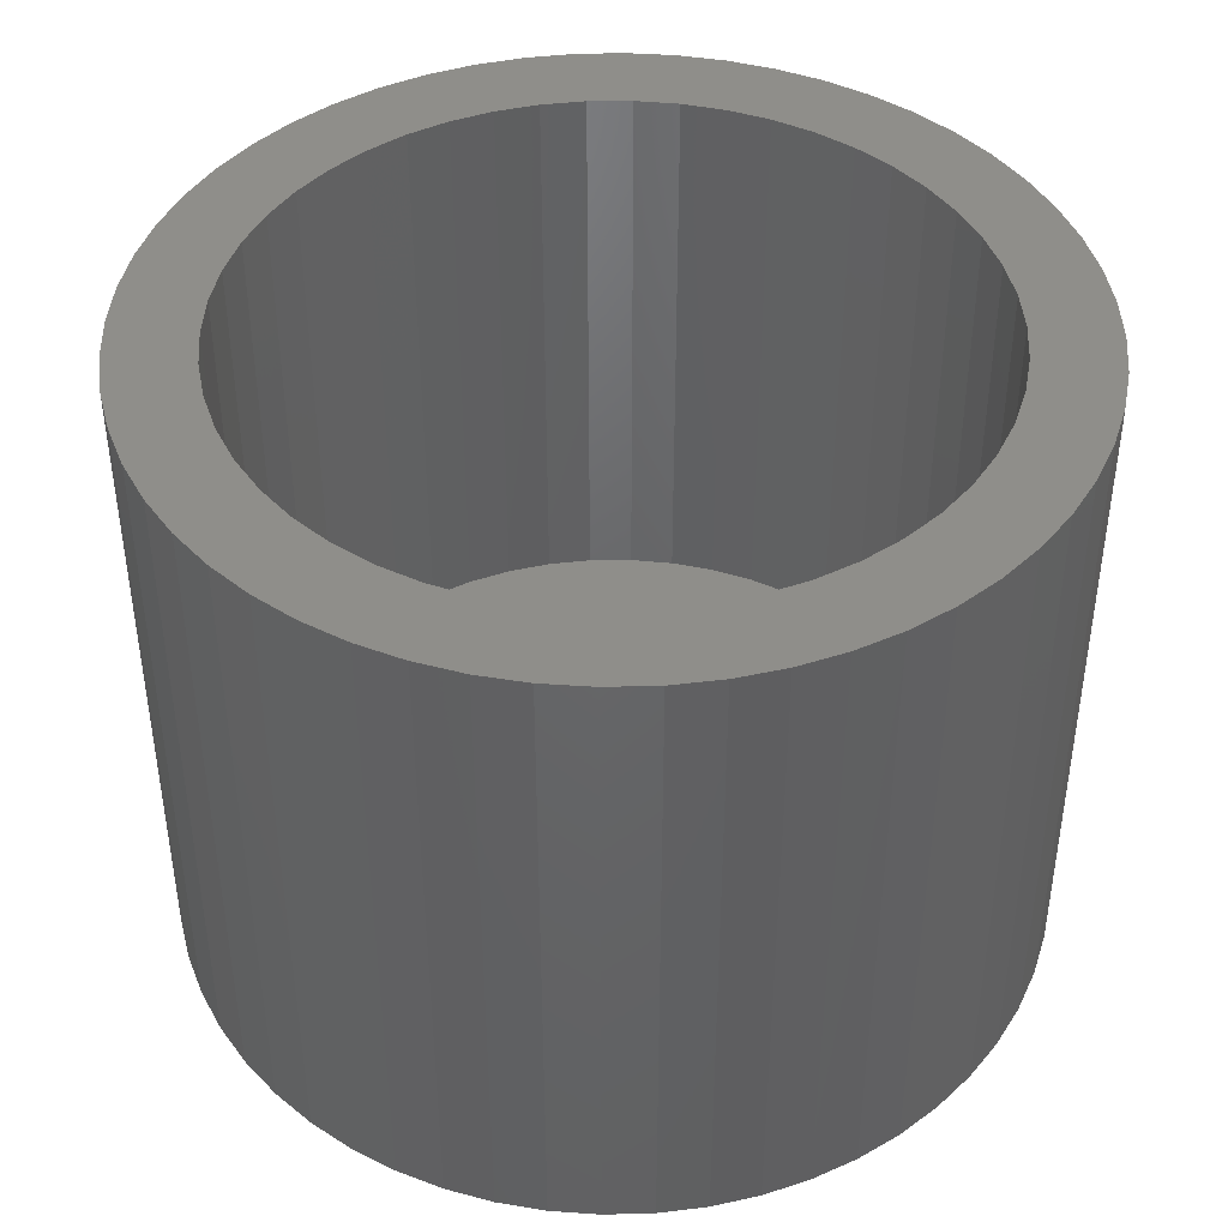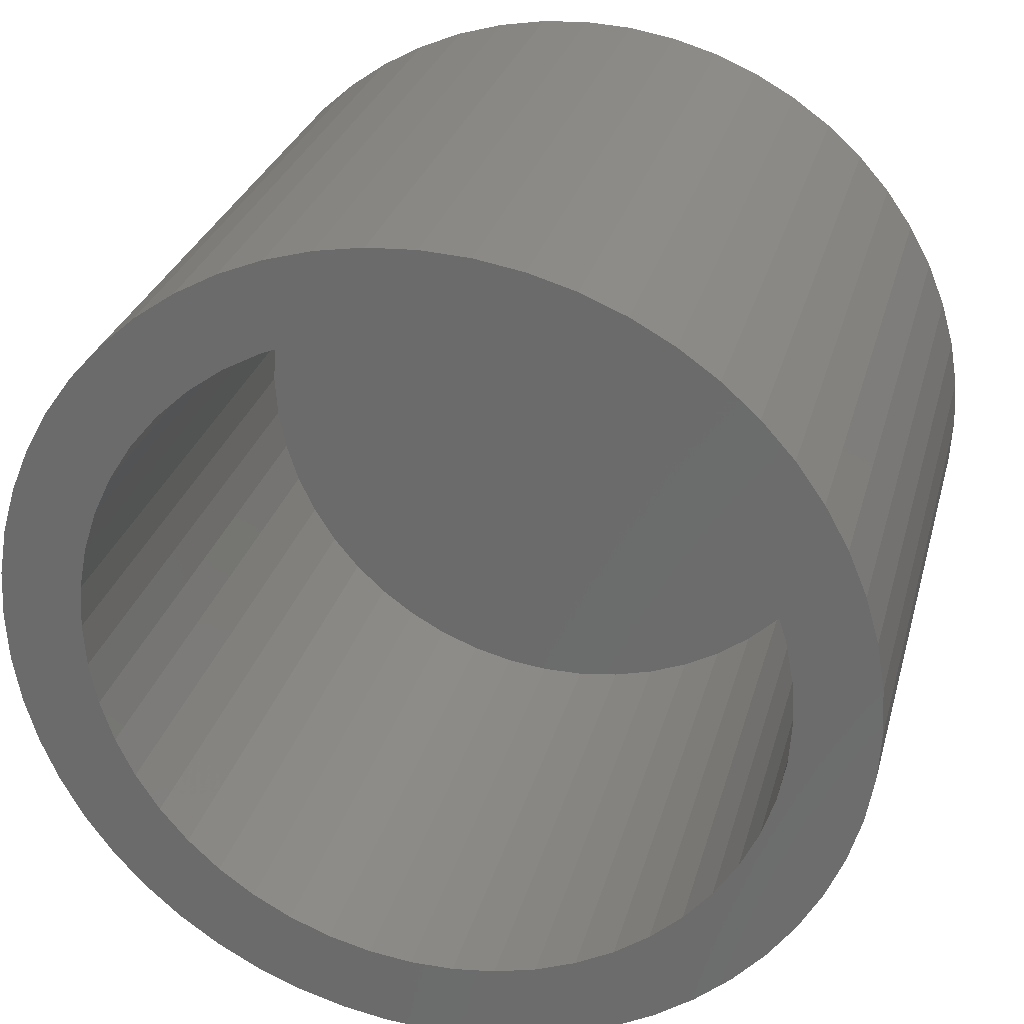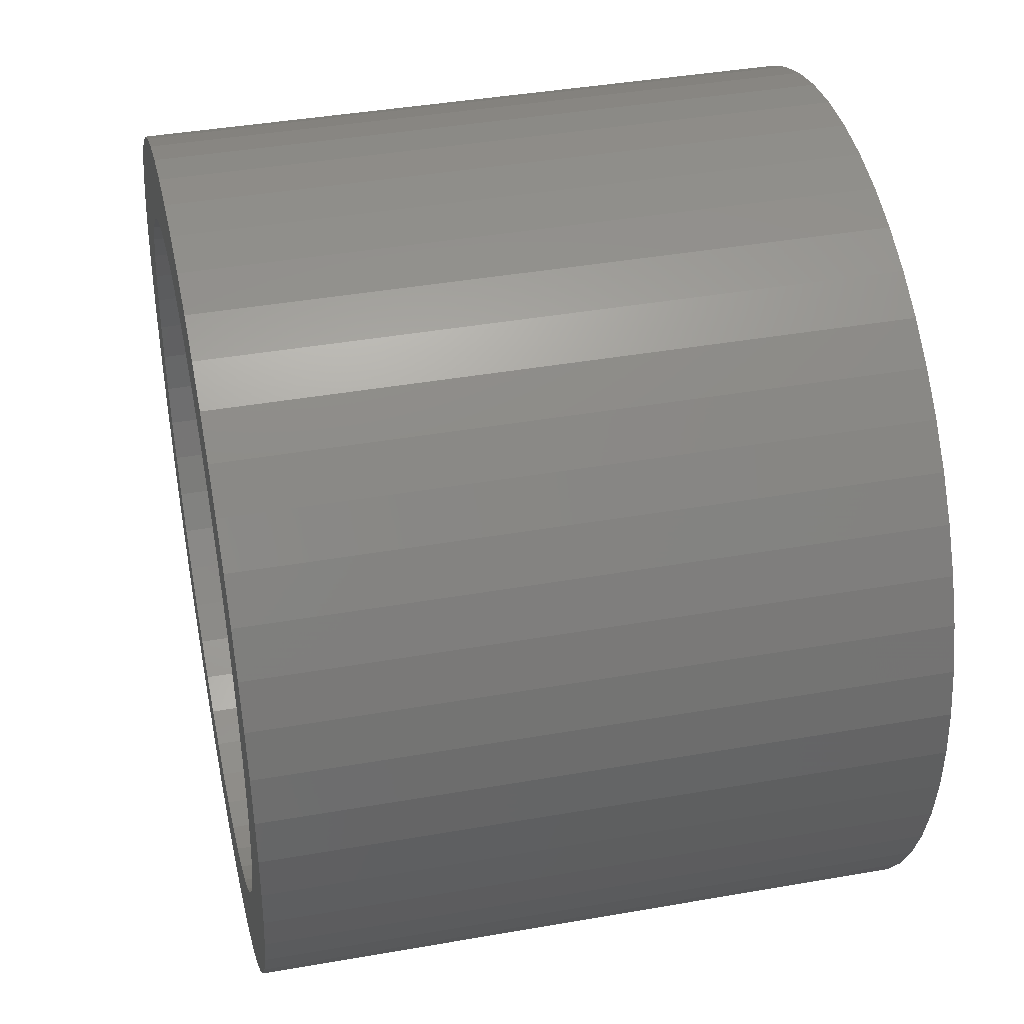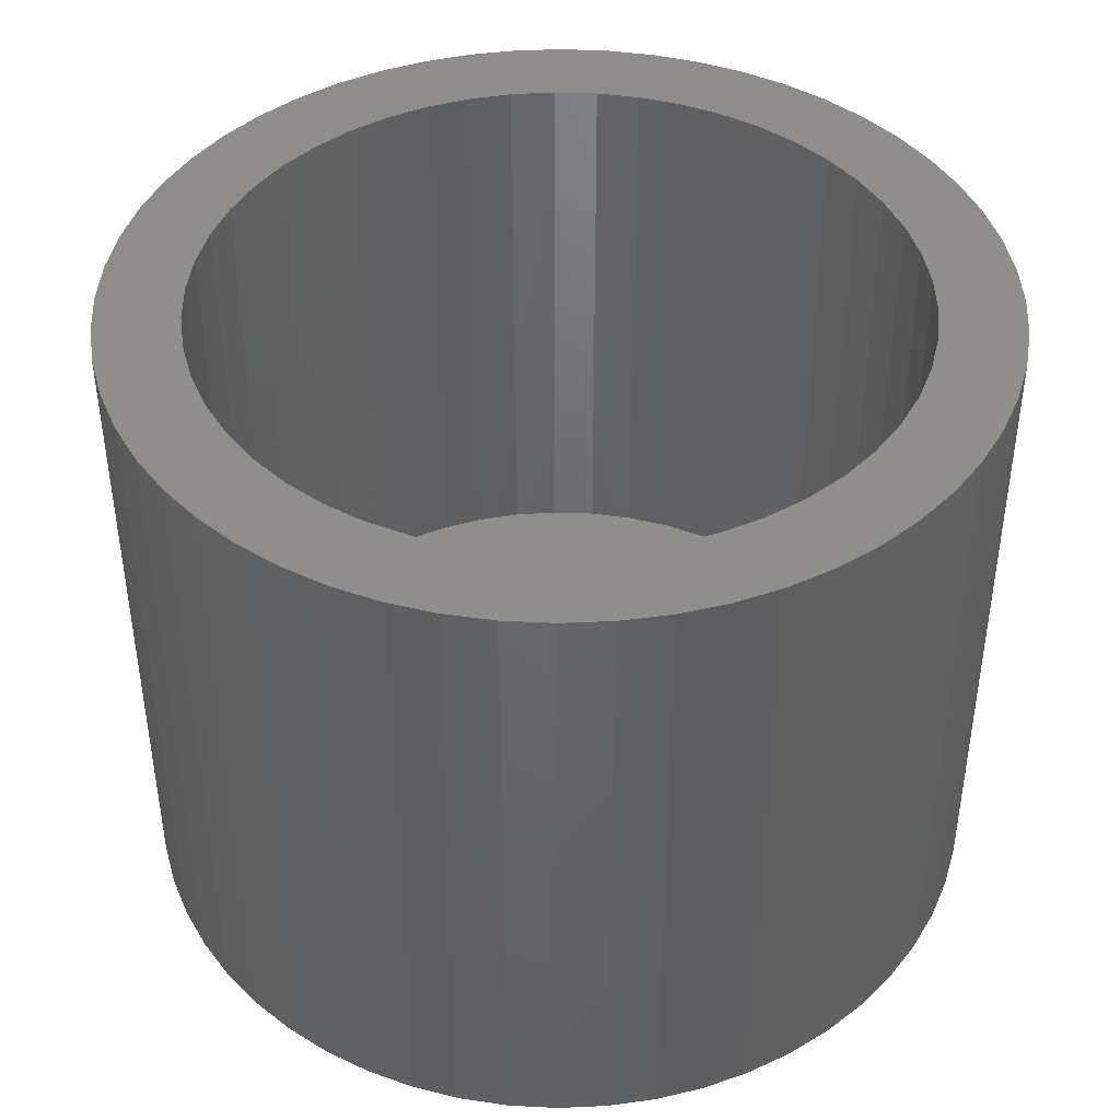
<metadata>
{"format":"stl","ext":"stl","renderer":"f3d","projection":"perspective","resolution":1024,"background":"white","views":[{"elev":43.0,"azim":-101.4,"up":"+Y"},{"elev":28.6,"azim":-165.7,"up":"+Z"},{"elev":40.4,"azim":-102.2,"up":"+Z"},{"elev":42.7,"azim":161.0,"up":"+Y"}]}
</metadata>
<code>
# stl→obj: 320 verts, 636 faces
v -8.433 16 1.065
v -8.433 8 1.065
v -8.5 16 -1.041e-15
v -8.233 8 2.114
v -8.233 16 2.114
v -7.903 8 3.129
v -7.903 2 3.129
v -7.449 2 4.095
v -8.233 2 2.114
v -8.433 2 1.065
v -8.5 8 -1.041e-15
v -8.5 2 -1.041e-15
v -8.433 8 -1.065
v -8.433 2 -1.065
v -8.233 8 -2.114
v -8.233 2 -2.114
v -7.903 8 -3.129
v -7.903 2 -3.129
v -7.449 8 -4.095
v -7.449 2 -4.095
v -6.877 8 -4.996
v -6.877 2 -4.996
v -6.196 8 -5.819
v -6.196 2 -5.819
v -5.418 8 -6.549
v -5.418 2 -6.549
v -4.555 8 -7.177
v -4.555 2 -7.177
v -3.619 8 -7.691
v -3.619 2 -7.691
v -2.627 8 -8.084
v -2.627 2 -8.084
v -1.593 8 -8.349
v -1.593 2 -8.349
v -0.5337 8 -8.483
v -0.5337 2 -8.483
v 0.5337 8 -8.483
v 0.5337 2 -8.483
v 1.593 8 -8.349
v 1.593 2 -8.349
v 2.627 8 -8.084
v 2.627 2 -8.084
v 3.619 8 -7.691
v 3.619 2 -7.691
v 4.555 8 -7.177
v 4.555 2 -7.177
v 5.418 8 -6.549
v 5.418 2 -6.549
v 6.196 8 -5.819
v 6.196 2 -5.819
v 6.877 8 -4.996
v 6.877 2 -4.996
v 7.449 8 -4.095
v 7.449 2 -4.095
v 7.903 8 -3.129
v 7.903 2 -3.129
v 8.233 8 -2.114
v 8.233 2 -2.114
v 8.433 8 -1.065
v 8.433 2 -1.065
v 8.5 8 -5.393e-16
v 8.5 2 -3.775e-15
v 8.433 8 1.065
v 8.433 2 1.065
v 8.233 8 2.114
v 8.233 2 2.114
v 7.903 8 3.129
v 7.903 2 3.129
v 7.449 8 4.095
v 7.449 2 4.095
v 6.877 8 4.996
v 6.877 2 4.996
v 6.196 8 5.819
v 6.196 2 5.819
v 5.418 8 6.549
v 5.418 2 6.549
v 4.555 8 7.177
v 4.555 2 7.177
v 3.619 8 7.691
v 3.619 2 7.691
v 2.627 8 8.084
v 2.627 2 8.084
v 1.593 8 8.349
v 1.593 2 8.349
v 0.5337 8 8.483
v 0.5337 2 8.483
v -0.5337 8 8.483
v -0.5337 2 8.483
v -1.593 8 8.349
v -1.593 2 8.349
v -2.627 8 8.084
v -2.627 2 8.084
v -3.619 8 7.691
v -3.619 2 7.691
v -4.555 8 7.177
v -4.555 2 7.177
v -5.418 8 6.549
v -5.418 2 6.549
v -6.196 8 5.819
v -6.196 2 5.819
v -6.877 8 4.996
v -6.877 2 4.996
v -7.449 8 4.095
v -7.903 16 3.129
v -7.449 16 4.095
v -6.877 16 4.996
v -6.196 16 5.819
v -5.418 16 6.549
v -4.555 16 7.177
v -3.619 16 7.691
v -2.627 16 8.084
v -1.593 16 8.349
v -0.5337 16 8.483
v 0.5337 16 8.483
v 1.593 16 8.349
v 2.627 16 8.084
v 3.619 16 7.691
v 4.555 16 7.177
v 5.418 16 6.549
v 6.196 16 5.819
v 6.877 16 4.996
v 7.449 16 4.095
v 7.903 16 3.129
v 8.233 16 2.114
v 8.433 16 1.065
v 8.5 16 3.775e-15
v 8.433 16 -1.065
v 8.233 16 -2.114
v 7.903 16 -3.129
v 7.449 16 -4.095
v 6.877 16 -4.996
v 6.196 16 -5.819
v 5.418 16 -6.549
v 4.555 16 -7.177
v 3.619 16 -7.691
v 2.627 16 -8.084
v 1.593 16 -8.349
v 0.5337 16 -8.483
v -0.5337 16 -8.483
v -1.593 16 -8.349
v -2.627 16 -8.084
v -3.619 16 -7.691
v -4.555 16 -7.177
v -5.418 16 -6.549
v -6.196 16 -5.819
v -6.877 16 -4.996
v -7.449 16 -4.095
v -7.903 16 -3.129
v -8.233 16 -2.114
v -8.433 16 -1.065
v 4.596e-16 2 -1.762e-16
v -10.43 16 -1.176
v -10.43 8 -1.176
v -10.5 16 1.286e-15
v -10.24 8 -2.336
v -10.24 16 -2.336
v -9.911 8 -3.468
v -9.911 0 -3.468
v -9.46 0 -4.556
v -10.24 0 -2.336
v -10.43 0 -1.176
v -10.5 8 1.286e-15
v -10.5 0 1.286e-15
v -10.43 8 1.176
v -10.43 0 1.176
v -10.24 8 2.336
v -10.24 0 2.336
v -9.911 8 3.468
v -9.911 0 3.468
v -9.46 8 4.556
v -9.46 0 4.556
v -8.891 8 5.586
v -8.891 0 5.586
v -8.209 8 6.547
v -8.209 0 6.547
v -7.425 8 7.425
v -7.425 0 7.425
v -6.547 8 8.209
v -6.547 0 8.209
v -5.586 8 8.891
v -5.586 0 8.891
v -4.556 8 9.46
v -4.556 0 9.46
v -3.468 8 9.911
v -3.468 0 9.911
v -2.336 8 10.24
v -2.336 0 10.24
v -1.176 8 10.43
v -1.176 0 10.43
v 6.429e-16 8 10.5
v 6.429e-16 0 10.5
v 1.176 8 10.43
v 1.176 0 10.43
v 2.336 8 10.24
v 2.336 0 10.24
v 3.468 8 9.911
v 3.468 0 9.911
v 4.556 8 9.46
v 4.556 0 9.46
v 5.586 8 8.891
v 5.586 0 8.891
v 6.547 8 8.209
v 6.547 0 8.209
v 7.425 8 7.425
v 7.425 0 7.425
v 8.209 8 6.547
v 8.209 0 6.547
v 8.891 8 5.586
v 8.891 0 5.586
v 9.46 8 4.556
v 9.46 0 4.556
v 9.911 8 3.468
v 9.911 0 3.468
v 10.24 8 2.336
v 10.24 0 2.336
v 10.43 8 1.176
v 10.43 0 1.176
v 10.5 8 0
v 10.5 0 0
v 10.43 8 -1.176
v 10.43 0 -1.176
v 10.24 8 -2.336
v 10.24 0 -2.336
v 9.911 8 -3.468
v 9.911 0 -3.468
v 9.46 8 -4.556
v 9.46 0 -4.556
v 8.891 8 -5.586
v 8.891 0 -5.586
v 8.209 8 -6.547
v 8.209 0 -6.547
v 7.425 8 -7.425
v 7.425 0 -7.425
v 6.547 8 -8.209
v 6.547 0 -8.209
v 5.586 8 -8.891
v 5.586 0 -8.891
v 4.556 8 -9.46
v 4.556 0 -9.46
v 3.468 8 -9.911
v 3.468 0 -9.911
v 2.336 8 -10.24
v 2.336 0 -10.24
v 1.176 8 -10.43
v 1.176 0 -10.43
v 6.429e-16 8 -10.5
v 6.429e-16 0 -10.5
v -1.176 8 -10.43
v -1.176 0 -10.43
v -2.336 8 -10.24
v -2.336 0 -10.24
v -3.468 8 -9.911
v -3.468 0 -9.911
v -4.556 8 -9.46
v -4.556 0 -9.46
v -5.586 8 -8.891
v -5.586 0 -8.891
v -6.547 8 -8.209
v -6.547 0 -8.209
v -7.425 8 -7.425
v -7.425 0 -7.425
v -8.209 8 -6.547
v -8.209 0 -6.547
v -8.891 8 -5.586
v -8.891 0 -5.586
v -9.46 8 -4.556
v -9.911 16 -3.468
v -9.46 16 -4.556
v -8.891 16 -5.586
v -8.209 16 -6.547
v -7.425 16 -7.425
v -6.547 16 -8.209
v -5.586 16 -8.891
v -4.556 16 -9.46
v -3.468 16 -9.911
v -2.336 16 -10.24
v -1.176 16 -10.43
v 6.429e-16 16 -10.5
v 1.176 16 -10.43
v 2.336 16 -10.24
v 3.468 16 -9.911
v 4.556 16 -9.46
v 5.586 16 -8.891
v 6.547 16 -8.209
v 7.425 16 -7.425
v 8.209 16 -6.547
v 8.891 16 -5.586
v 9.46 16 -4.556
v 9.911 16 -3.468
v 10.24 16 -2.336
v 10.43 16 -1.176
v 10.5 16 0
v 10.43 16 1.176
v 10.24 16 2.336
v 9.911 16 3.468
v 9.46 16 4.556
v 8.891 16 5.586
v 8.209 16 6.547
v 7.425 16 7.425
v 6.547 16 8.209
v 5.586 16 8.891
v 4.556 16 9.46
v 3.468 16 9.911
v 2.336 16 10.24
v 1.176 16 10.43
v 6.429e-16 16 10.5
v -1.176 16 10.43
v -2.336 16 10.24
v -3.468 16 9.911
v -4.556 16 9.46
v -5.586 16 8.891
v -6.547 16 8.209
v -7.425 16 7.425
v -8.209 16 6.547
v -8.891 16 5.586
v -9.46 16 4.556
v -9.911 16 3.468
v -10.24 16 2.336
v -10.43 16 1.176
v 6.429e-16 0 -1.762e-16
f 1 2 3
f 1 4 2
f 1 5 4
f 4 5 6
f 7 6 8
f 7 4 6
f 7 9 4
f 4 9 2
f 2 9 10
f 11 10 12
f 13 12 14
f 15 14 16
f 17 16 18
f 19 18 20
f 21 20 22
f 23 22 24
f 25 24 26
f 27 26 28
f 29 28 30
f 31 30 32
f 33 32 34
f 35 34 36
f 37 36 38
f 39 38 40
f 41 40 42
f 43 42 44
f 45 44 46
f 47 46 48
f 49 48 50
f 51 50 52
f 53 52 54
f 55 54 56
f 57 56 58
f 59 58 60
f 61 60 62
f 63 62 64
f 65 64 66
f 67 66 68
f 69 68 70
f 71 70 72
f 73 72 74
f 75 74 76
f 77 76 78
f 79 78 80
f 81 80 82
f 83 82 84
f 85 84 86
f 87 86 88
f 89 88 90
f 91 90 92
f 93 92 94
f 95 94 96
f 97 96 98
f 99 98 100
f 101 100 102
f 103 102 8
f 6 103 8
f 6 104 103
f 6 5 104
f 104 105 103
f 103 105 101
f 102 103 101
f 105 106 101
f 101 106 99
f 100 101 99
f 106 107 99
f 99 107 97
f 98 99 97
f 107 108 97
f 97 108 95
f 96 97 95
f 108 109 95
f 95 109 93
f 94 95 93
f 109 110 93
f 93 110 91
f 92 93 91
f 110 111 91
f 91 111 89
f 90 91 89
f 111 112 89
f 89 112 87
f 88 89 87
f 112 113 87
f 87 113 85
f 86 87 85
f 113 114 85
f 85 114 83
f 84 85 83
f 114 115 83
f 83 115 81
f 82 83 81
f 115 116 81
f 81 116 79
f 80 81 79
f 116 117 79
f 79 117 77
f 78 79 77
f 117 118 77
f 77 118 75
f 76 77 75
f 118 119 75
f 75 119 73
f 74 75 73
f 119 120 73
f 73 120 71
f 72 73 71
f 120 121 71
f 71 121 69
f 70 71 69
f 121 122 69
f 69 122 67
f 68 69 67
f 122 123 67
f 67 123 65
f 66 67 65
f 123 124 65
f 65 124 63
f 64 65 63
f 124 125 63
f 63 125 61
f 62 63 61
f 125 126 61
f 61 126 59
f 60 61 59
f 126 127 59
f 59 127 57
f 58 59 57
f 127 128 57
f 57 128 55
f 56 57 55
f 128 129 55
f 55 129 53
f 54 55 53
f 129 130 53
f 53 130 51
f 52 53 51
f 130 131 51
f 51 131 49
f 50 51 49
f 131 132 49
f 49 132 47
f 48 49 47
f 132 133 47
f 47 133 45
f 46 47 45
f 133 134 45
f 45 134 43
f 44 45 43
f 134 135 43
f 43 135 41
f 42 43 41
f 135 136 41
f 41 136 39
f 40 41 39
f 136 137 39
f 39 137 37
f 38 39 37
f 137 138 37
f 37 138 35
f 36 37 35
f 138 139 35
f 35 139 33
f 34 35 33
f 139 140 33
f 33 140 31
f 32 33 31
f 140 141 31
f 31 141 29
f 30 31 29
f 141 142 29
f 29 142 27
f 28 29 27
f 142 143 27
f 27 143 25
f 26 27 25
f 143 144 25
f 25 144 23
f 24 25 23
f 144 145 23
f 23 145 21
f 22 23 21
f 145 146 21
f 21 146 19
f 20 21 19
f 146 147 19
f 19 147 17
f 18 19 17
f 147 148 17
f 17 148 15
f 16 17 15
f 148 149 15
f 15 149 13
f 14 15 13
f 149 150 13
f 13 150 11
f 12 13 11
f 150 3 11
f 11 3 2
f 10 11 2
f 14 12 151
f 16 151 18
f 16 14 151
f 12 10 151
f 151 10 9
f 7 151 9
f 7 8 151
f 151 8 102
f 100 151 102
f 100 98 151
f 151 98 96
f 94 151 96
f 94 92 151
f 151 92 90
f 88 151 90
f 88 86 151
f 151 86 84
f 82 151 84
f 82 80 151
f 151 80 78
f 76 151 78
f 76 74 151
f 151 74 72
f 70 151 72
f 70 68 151
f 151 68 66
f 64 151 66
f 64 62 151
f 151 62 60
f 58 151 60
f 58 56 151
f 151 56 54
f 52 151 54
f 52 50 151
f 151 50 48
f 46 151 48
f 46 44 151
f 151 44 42
f 40 151 42
f 40 38 151
f 151 38 36
f 34 151 36
f 34 32 151
f 151 32 30
f 28 151 30
f 28 26 151
f 151 26 24
f 22 151 24
f 22 20 151
f 151 20 18
f 152 153 154
f 152 155 153
f 152 156 155
f 155 156 157
f 158 157 159
f 158 155 157
f 158 160 155
f 155 160 153
f 153 160 161
f 162 161 163
f 164 163 165
f 166 165 167
f 168 167 169
f 170 169 171
f 172 171 173
f 174 173 175
f 176 175 177
f 178 177 179
f 180 179 181
f 182 181 183
f 184 183 185
f 186 185 187
f 188 187 189
f 190 189 191
f 192 191 193
f 194 193 195
f 196 195 197
f 198 197 199
f 200 199 201
f 202 201 203
f 204 203 205
f 206 205 207
f 208 207 209
f 210 209 211
f 212 211 213
f 214 213 215
f 216 215 217
f 218 217 219
f 220 219 221
f 222 221 223
f 224 223 225
f 226 225 227
f 228 227 229
f 230 229 231
f 232 231 233
f 234 233 235
f 236 235 237
f 238 237 239
f 240 239 241
f 242 241 243
f 244 243 245
f 246 245 247
f 248 247 249
f 250 249 251
f 252 251 253
f 254 253 255
f 256 255 257
f 258 257 259
f 260 259 261
f 262 261 263
f 264 263 265
f 266 265 159
f 157 266 159
f 157 267 266
f 157 156 267
f 267 268 266
f 266 268 264
f 265 266 264
f 268 269 264
f 264 269 262
f 263 264 262
f 269 270 262
f 262 270 260
f 261 262 260
f 270 271 260
f 260 271 258
f 259 260 258
f 271 272 258
f 258 272 256
f 257 258 256
f 272 273 256
f 256 273 254
f 255 256 254
f 273 274 254
f 254 274 252
f 253 254 252
f 274 275 252
f 252 275 250
f 251 252 250
f 275 276 250
f 250 276 248
f 249 250 248
f 276 277 248
f 248 277 246
f 247 248 246
f 277 278 246
f 246 278 244
f 245 246 244
f 278 279 244
f 244 279 242
f 243 244 242
f 279 280 242
f 242 280 240
f 241 242 240
f 280 281 240
f 240 281 238
f 239 240 238
f 281 282 238
f 238 282 236
f 237 238 236
f 282 283 236
f 236 283 234
f 235 236 234
f 283 284 234
f 234 284 232
f 233 234 232
f 284 285 232
f 232 285 230
f 231 232 230
f 285 286 230
f 230 286 228
f 229 230 228
f 286 287 228
f 228 287 226
f 227 228 226
f 287 288 226
f 226 288 224
f 225 226 224
f 288 289 224
f 224 289 222
f 223 224 222
f 289 290 222
f 222 290 220
f 221 222 220
f 290 291 220
f 220 291 218
f 219 220 218
f 291 292 218
f 218 292 216
f 217 218 216
f 292 293 216
f 216 293 214
f 215 216 214
f 293 294 214
f 214 294 212
f 213 214 212
f 294 295 212
f 212 295 210
f 211 212 210
f 295 296 210
f 210 296 208
f 209 210 208
f 296 297 208
f 208 297 206
f 207 208 206
f 297 298 206
f 206 298 204
f 205 206 204
f 298 299 204
f 204 299 202
f 203 204 202
f 299 300 202
f 202 300 200
f 201 202 200
f 300 301 200
f 200 301 198
f 199 200 198
f 301 302 198
f 198 302 196
f 197 198 196
f 302 303 196
f 196 303 194
f 195 196 194
f 303 304 194
f 194 304 192
f 193 194 192
f 304 305 192
f 192 305 190
f 191 192 190
f 305 306 190
f 190 306 188
f 189 190 188
f 306 307 188
f 188 307 186
f 187 188 186
f 307 308 186
f 186 308 184
f 185 186 184
f 308 309 184
f 184 309 182
f 183 184 182
f 309 310 182
f 182 310 180
f 181 182 180
f 310 311 180
f 180 311 178
f 179 180 178
f 311 312 178
f 178 312 176
f 177 178 176
f 312 313 176
f 176 313 174
f 175 176 174
f 313 314 174
f 174 314 172
f 173 174 172
f 314 315 172
f 172 315 170
f 171 172 170
f 315 316 170
f 170 316 168
f 169 170 168
f 316 317 168
f 168 317 166
f 167 168 166
f 317 318 166
f 166 318 164
f 165 166 164
f 318 319 164
f 164 319 162
f 163 164 162
f 319 154 162
f 162 154 153
f 161 162 153
f 150 152 3
f 150 156 152
f 150 149 156
f 156 149 267
f 267 149 148
f 268 148 147
f 269 147 146
f 270 146 145
f 271 145 144
f 272 144 143
f 273 143 274
f 273 272 143
f 267 148 268
f 268 147 269
f 269 146 270
f 270 145 271
f 271 144 272
f 143 142 274
f 274 142 275
f 275 142 141
f 276 141 140
f 277 140 139
f 278 139 138
f 279 138 137
f 280 137 136
f 281 136 135
f 282 135 134
f 283 134 284
f 283 282 134
f 275 141 276
f 276 140 277
f 277 139 278
f 278 138 279
f 279 137 280
f 280 136 281
f 281 135 282
f 134 133 284
f 284 133 285
f 285 133 132
f 286 132 131
f 287 131 130
f 288 130 129
f 289 129 128
f 290 128 127
f 291 127 126
f 292 126 293
f 292 291 126
f 285 132 286
f 286 131 287
f 287 130 288
f 288 129 289
f 289 128 290
f 290 127 291
f 126 125 293
f 293 125 294
f 294 125 124
f 295 124 123
f 296 123 122
f 297 122 121
f 298 121 120
f 299 120 119
f 300 119 118
f 301 118 302
f 301 300 118
f 294 124 295
f 295 123 296
f 296 122 297
f 297 121 298
f 298 120 299
f 299 119 300
f 118 117 302
f 302 117 303
f 303 117 116
f 304 116 115
f 305 115 114
f 306 114 113
f 307 113 112
f 308 112 111
f 309 111 110
f 310 110 109
f 311 109 312
f 311 310 109
f 303 116 304
f 304 115 305
f 305 114 306
f 306 113 307
f 307 112 308
f 308 111 309
f 309 110 310
f 109 108 312
f 312 108 313
f 313 108 107
f 314 107 106
f 315 106 105
f 316 105 104
f 317 104 5
f 318 5 1
f 319 1 3
f 154 3 152
f 154 319 3
f 313 107 314
f 314 106 315
f 315 105 316
f 316 104 317
f 317 5 318
f 318 1 319
f 165 163 320
f 167 320 169
f 167 165 320
f 163 161 320
f 320 161 160
f 158 320 160
f 158 159 320
f 320 159 265
f 263 320 265
f 263 261 320
f 320 261 259
f 257 320 259
f 257 255 320
f 320 255 253
f 251 320 253
f 251 249 320
f 320 249 247
f 245 320 247
f 245 243 320
f 320 243 241
f 239 320 241
f 239 237 320
f 320 237 235
f 233 320 235
f 233 231 320
f 320 231 229
f 227 320 229
f 227 225 320
f 320 225 223
f 221 320 223
f 221 219 320
f 320 219 217
f 215 320 217
f 215 213 320
f 320 213 211
f 209 320 211
f 209 207 320
f 320 207 205
f 203 320 205
f 203 201 320
f 320 201 199
f 197 320 199
f 197 195 320
f 320 195 193
f 191 320 193
f 191 189 320
f 320 189 187
f 185 320 187
f 185 183 320
f 320 183 181
f 179 320 181
f 179 177 320
f 320 177 175
f 173 320 175
f 173 171 320
f 320 171 169

</code>
